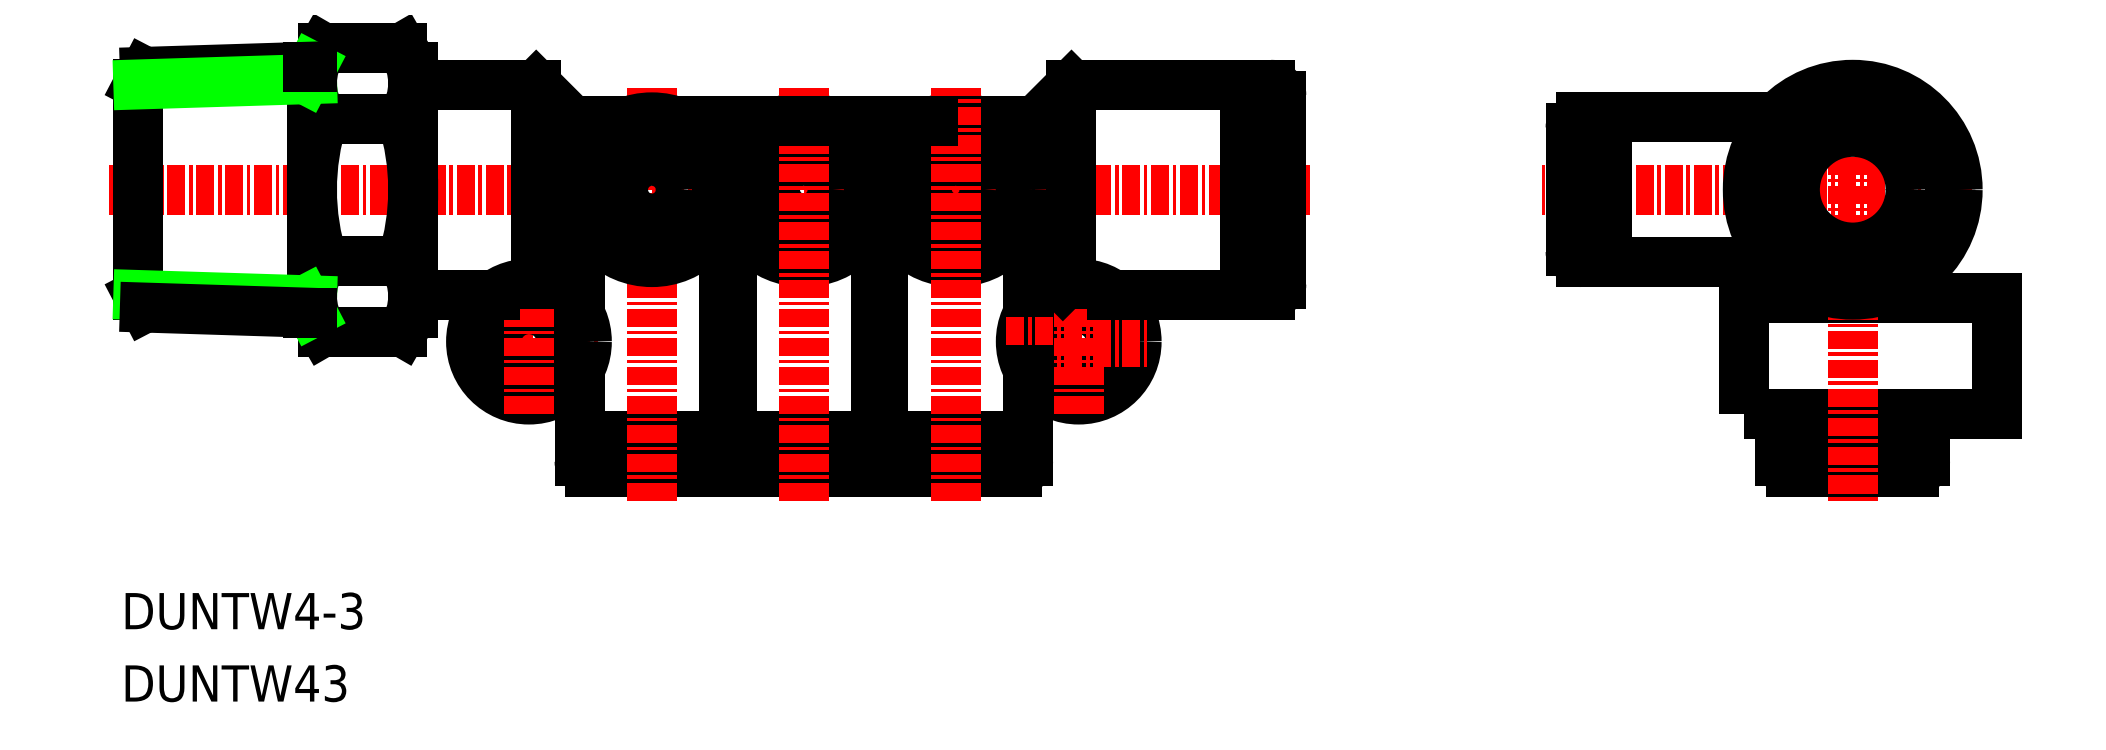
<metadata>
{"format":"dxf","ext":"dxf","renderer":"ezdxf+matplotlib","layout":"modelspace","background":"white","min_lineweight":24,"dpi":150}
</metadata>
<code>
0
SECTION
2
ENTITIES
0
TEXT
8
0
10
71.82
20
74.62
30
0
40
2.5
1
DUNTW43
11
71.82
21
75.87
31
0
73
     2
0
TEXT
8
0
10
71.82
20
79.62
30
0
40
2.5
1
DUNTW4-3
11
71.82
21
80.87
31
0
73
     2
0
LINE
8
0
10
196.5
20
104.8
30
0
11
196.5
21
102.5
31
0
0
LINE
8
0
10
186.5
20
104.8
30
0
11
186.5
21
102.5
31
0
0
POLYLINE
8
0
66
     1
10
0
20
0
30
0
70
     1
0
VERTEX
8
0
10
184
20
94.5
30
0
0
VERTEX
8
0
10
201.5
20
94.5
30
0
0
VERTEX
8
0
10
201.5
20
102.5
30
0
0
VERTEX
8
0
10
184
20
102.5
30
0
0
SEQEND
8
0
0
LINE
8
0
10
196.5
20
94.5
30
0
11
196.5
21
93
31
0
0
LINE
8
0
10
194
20
91.25
30
0
11
194
21
92
31
0
0
ARC
8
0
10
195.7
20
91.25
30
0
40
0.75
50
270
51
0
0
LINE
8
0
10
196.5
20
91.25
30
0
11
196.5
21
91.25
31
0
0
LINE
8
0
10
196
20
93
30
0
11
196
21
92
31
0
0
LINE
8
0
10
186.5
20
94.5
30
0
11
186.5
21
93
31
0
0
LINE
8
0
10
189
20
91.25
30
0
11
189
21
92
31
0
0
ARC
8
0
10
187.2
20
91.25
30
0
40
0.75
50
180
51
270
0
LINE
8
0
10
186.5
20
91.25
30
0
11
186.5
21
91.25
31
0
0
LINE
8
0
10
196.5
20
91.25
30
0
11
186.5
21
91.25
31
0
0
LINE
8
0
10
187
20
93
30
0
11
187
21
92
31
0
0
LINE
8
0
10
196
20
92
30
0
11
187
21
92
31
0
0
LINE
8
0
10
195.8
20
90.5
30
0
11
187.2
21
90.5
31
0
0
LINE
8
0
10
196.5
20
93
30
0
11
186.5
21
93
31
0
0
LINE
8
CENTER
10
199.8
20
110
30
0
11
170
21
110
31
0
0
LINE
8
CENTER
10
191.5
20
118.2
30
0
11
191.5
21
88.5
31
0
0
LINE
8
0
10
103
20
114.7
30
0
11
103
21
105.2
31
0
0
LINE
8
0
10
100.5
20
117.2
30
0
11
103
21
114.7
31
0
0
LINE
8
0
10
101.1
20
103.3
30
0
11
104.6
21
106.9
31
0
0
LINE
8
0
10
135
20
114.7
30
0
11
135
21
105.2
31
0
0
LINE
8
0
10
135
20
114.7
30
0
11
131.1
21
114.7
31
0
0
LINE
8
0
10
95
20
99.5
30
0
11
105
21
99.5
31
0
0
CIRCLE
8
0
10
138
20
99.5
30
0
40
2.25
0
CIRCLE
8
0
10
100
20
99.5
30
0
40
2.25
0
LINE
8
0
10
124
20
93
30
0
11
114
21
93
31
0
0
LINE
8
0
10
123.2
20
90.5
30
0
11
114.8
21
90.5
31
0
0
LINE
8
0
10
123.5
20
92
30
0
11
114.5
21
92
31
0
0
LINE
8
0
10
123.5
20
93
30
0
11
123.5
21
92
31
0
0
LINE
8
0
10
114.5
20
93
30
0
11
114.5
21
92
31
0
0
LINE
8
0
10
124
20
91.25
30
0
11
114
21
91.25
31
0
0
LINE
8
0
10
124
20
91.25
30
0
11
124
21
91.25
31
0
0
LINE
8
0
10
114
20
91.25
30
0
11
114
21
91.25
31
0
0
ARC
8
0
10
114.7
20
91.25
30
0
40
0.75
50
180
51
270
0
ARC
8
0
10
123.2
20
91.25
30
0
40
0.75
50
270
51
0
0
LINE
8
0
10
116.5
20
91.25
30
0
11
116.5
21
92
31
0
0
LINE
8
0
10
121.5
20
91.25
30
0
11
121.5
21
92
31
0
0
LINE
8
0
10
124
20
105.7
30
0
11
124
21
93
31
0
0
LINE
8
0
10
114
20
105.8
30
0
11
114
21
93
31
0
0
LINE
8
0
10
124.5
20
105.7
30
0
11
124.5
21
93
31
0
0
LINE
8
0
10
134.5
20
105.8
30
0
11
134.5
21
101.4
31
0
0
LINE
8
0
10
132
20
91.25
30
0
11
132
21
92
31
0
0
LINE
8
0
10
127
20
91.25
30
0
11
127
21
92
31
0
0
ARC
8
0
10
133.8
20
91.25
30
0
40
0.75
50
270
51
0
0
ARC
8
0
10
125.2
20
91.25
30
0
40
0.75
50
180
51
270
0
LINE
8
0
10
124.5
20
91.25
30
0
11
124.5
21
91.25
31
0
0
LINE
8
0
10
134.5
20
91.25
30
0
11
134.5
21
91.25
31
0
0
LINE
8
0
10
134.5
20
91.25
30
0
11
124.5
21
91.25
31
0
0
LINE
8
0
10
125
20
93
30
0
11
125
21
92
31
0
0
LINE
8
0
10
134
20
93
30
0
11
134
21
92
31
0
0
LINE
8
0
10
134
20
92
30
0
11
125
21
92
31
0
0
LINE
8
0
10
133.8
20
90.5
30
0
11
125.2
21
90.5
31
0
0
LINE
8
0
10
134.5
20
93
30
0
11
124.5
21
93
31
0
0
LINE
8
0
10
103.5
20
105.8
30
0
11
103.5
21
101.4
31
0
0
LINE
8
0
10
113.5
20
105.8
30
0
11
113.5
21
93
31
0
0
LINE
8
0
10
111
20
91.25
30
0
11
111
21
92
31
0
0
LINE
8
0
10
106
20
91.25
30
0
11
106
21
92
31
0
0
ARC
8
0
10
112.7
20
91.25
30
0
40
0.75
50
270
51
0
0
ARC
8
0
10
104.2
20
91.25
30
0
40
0.75
50
180
51
270
0
LINE
8
0
10
103.5
20
91.25
30
0
11
103.5
21
91.25
31
0
0
LINE
8
0
10
113.5
20
91.25
30
0
11
113.5
21
91.25
31
0
0
LINE
8
0
10
113.5
20
91.25
30
0
11
103.5
21
91.25
31
0
0
LINE
8
0
10
104
20
93
30
0
11
104
21
92
31
0
0
LINE
8
0
10
113
20
93
30
0
11
113
21
92
31
0
0
LINE
8
0
10
113
20
92
30
0
11
104
21
92
31
0
0
LINE
8
0
10
112.8
20
90.5
30
0
11
104.2
21
90.5
31
0
0
LINE
8
0
10
113.5
20
93
30
0
11
103.5
21
93
31
0
0
LINE
8
0
10
113.5
20
105.8
30
0
11
112.4
21
106.9
31
0
0
LINE
8
0
10
114
20
105.8
30
0
11
115.1
21
106.9
31
0
0
LINE
8
0
10
113.5
20
105.8
30
0
11
114
21
105.8
31
0
0
LINE
8
0
10
124
20
105.8
30
0
11
124.5
21
105.8
31
0
0
LINE
8
0
10
124
20
105.8
30
0
11
122.9
21
106.9
31
0
0
LINE
8
0
10
124.5
20
105.8
30
0
11
125.6
21
106.9
31
0
0
CIRCLE
8
0
10
100
20
99.5
30
0
40
4
0
CIRCLE
8
0
10
138
20
99.5
30
0
40
4
0
LINE
8
0
10
100
20
94.5
30
0
11
100
21
104.5
31
0
0
LINE
8
0
10
108.5
20
88.5
30
0
11
108.5
21
117
31
0
0
LINE
8
0
10
71
20
110
30
0
11
154
21
110
31
0
0
LINE
8
0
10
138
20
94.5
30
0
11
138
21
104.5
31
0
0
LINE
8
0
10
133
20
99.5
30
0
11
143
21
99.5
31
0
0
LINE
8
0
10
97.67
20
102.8
30
0
11
92
21
102.8
31
0
0
LINE
8
0
10
100.5
20
117.2
30
0
11
92
21
117.2
31
0
0
LINE
8
0
10
100.5
20
117.2
30
0
11
100.5
21
103.5
31
0
0
LINE
8
0
10
136.9
20
103.3
30
0
11
133.4
21
106.9
31
0
0
LINE
8
0
10
137.5
20
117.2
30
0
11
137.5
21
103.5
31
0
0
LINE
8
0
10
137.5
20
117.2
30
0
11
149.5
21
117.2
31
0
0
LINE
8
0
10
137.5
20
117.2
30
0
11
135
21
114.7
31
0
0
LINE
8
0
10
140.3
20
102.8
30
0
11
149.5
21
102.8
31
0
0
LINE
8
0
10
151.2
20
114.5
30
0
11
150.5
21
114.5
31
0
0
LINE
8
0
10
151.2
20
105.5
30
0
11
150.5
21
105.5
31
0
0
ARC
8
0
10
151.2
20
116.5
30
0
40
0.75
50
7e-15
51
90
0
ARC
8
0
10
151.2
20
103.5
30
0
40
0.75
50
270
51
7e-15
0
LINE
8
0
10
151.2
20
102.8
30
0
11
151.2
21
102.8
31
0
0
LINE
8
0
10
151.2
20
117.2
30
0
11
151.2
21
117.2
31
0
0
LINE
8
0
10
151.2
20
117.2
30
0
11
151.2
21
102.8
31
0
0
LINE
8
0
10
149.5
20
103.2
30
0
11
150.5
21
103.2
31
0
0
LINE
8
0
10
149.5
20
116.8
30
0
11
150.5
21
116.8
31
0
0
LINE
8
0
10
150.5
20
116.8
30
0
11
150.5
21
103.2
31
0
0
LINE
8
0
10
149.5
20
117.2
30
0
11
149.5
21
102.8
31
0
0
LINE
8
0
10
152
20
116.5
30
0
11
152
21
103.5
31
0
0
CIRCLE
8
0
10
191.5
20
110
30
0
40
7.25
0
CIRCLE
8
0
10
191.5
20
110
30
0
40
6.75
0
LINE
8
0
10
103.5
20
97.56
30
0
11
103.5
21
93
31
0
0
LINE
8
0
10
134.5
20
97.56
30
0
11
134.5
21
93
31
0
0
CIRCLE
8
0
10
108.5
20
110
30
0
40
5
0
CIRCLE
8
0
10
108.5
20
110
30
0
40
4.5
0
CIRCLE
8
0
10
108.5
20
110
30
0
40
2
0
LINE
8
0
10
106.9
20
114.7
30
0
11
103
21
114.7
31
0
0
CIRCLE
8
0
10
119
20
110
30
0
40
2
0
CIRCLE
8
0
10
119
20
110
30
0
40
4.5
0
CIRCLE
8
0
10
119
20
110
30
0
40
5
0
LINE
8
0
10
119
20
88.5
30
0
11
119
21
117
31
0
0
CIRCLE
8
0
10
129.5
20
110
30
0
40
5
0
CIRCLE
8
0
10
129.5
20
110
30
0
40
4.5
0
CIRCLE
8
0
10
129.5
20
110
30
0
40
2
0
LINE
8
0
10
129.5
20
88.5
30
0
11
129.5
21
117
31
0
0
LINE
8
0
10
127.9
20
114.7
30
0
11
120.6
21
114.7
31
0
0
LINE
8
0
10
117.4
20
114.7
30
0
11
110.1
21
114.7
31
0
0
LINE
8
0
10
186.2
20
115
30
0
11
174.5
21
115
31
0
0
LINE
8
0
10
186.3
20
105
30
0
11
174.5
21
105
31
0
0
LINE
8
0
10
174.5
20
105
30
0
11
174.5
21
115
31
0
0
LINE
8
0
10
172
20
105.8
30
0
11
172
21
114.2
31
0
0
LINE
8
0
10
173.5
20
105.5
30
0
11
173.5
21
114.5
31
0
0
LINE
8
0
10
174.5
20
105.5
30
0
11
173.5
21
105.5
31
0
0
LINE
8
0
10
174.5
20
114.5
30
0
11
173.5
21
114.5
31
0
0
LINE
8
0
10
172.8
20
105
30
0
11
172.8
21
115
31
0
0
LINE
8
0
10
172.8
20
105
30
0
11
172.8
21
105
31
0
0
LINE
8
0
10
172.8
20
115
30
0
11
172.8
21
115
31
0
0
ARC
8
0
10
172.8
20
114.3
30
0
40
0.75
50
90
51
180
0
ARC
8
0
10
172.8
20
105.8
30
0
40
0.75
50
180
51
270
0
LINE
8
0
10
172.8
20
112.5
30
0
11
173.5
21
112.5
31
0
0
LINE
8
0
10
172.8
20
107.5
30
0
11
173.5
21
107.5
31
0
0
CIRCLE
8
0
10
191.5
20
110
30
0
40
4
0
ARC
8
0
10
87.66
20
102.6
30
0
40
4.345
50
325.6
51
34.38
0
LINE
8
0
10
92
20
101.5
30
0
11
91.24
21
100.2
31
0
0
ARC
8
0
10
75.76
20
110
30
0
40
16.24
50
342.4
51
17.59
0
LINE
8
0
10
92
20
118.5
30
0
11
91.24
21
119.8
31
0
0
ARC
8
0
10
87.66
20
117.4
30
0
40
4.345
50
325.6
51
34.38
0
LINE
8
0
10
85
20
118.5
30
0
11
85.76
21
119.8
31
0
0
ARC
8
0
10
89.34
20
117.4
30
0
40
4.345
50
145.6
51
214.4
0
LINE
8
0
10
85
20
101.5
30
0
11
85
21
118.5
31
0
0
ARC
8
0
10
101.2
20
110
30
0
40
16.24
50
162.4
51
197.6
0
ARC
8
0
10
89.34
20
102.6
30
0
40
4.345
50
145.6
51
214.4
0
LINE
8
0
10
85.76
20
100.2
30
0
11
91.24
21
100.2
31
0
0
LINE
8
0
10
85
20
101.5
30
0
11
85.76
21
100.2
31
0
0
LINE
8
0
10
85.76
20
105.1
30
0
11
91.24
21
105.1
31
0
0
LINE
8
0
10
85.76
20
114.9
30
0
11
91.24
21
114.9
31
0
0
LINE
8
0
10
85.76
20
119.8
30
0
11
91.24
21
119.8
31
0
0
LINE
8
0
10
92
20
101.5
30
0
11
92
21
118.5
31
0
0
LINE
8
0
10
92
20
101.5
30
0
11
92
21
118.5
31
0
0
LINE
8
0
10
84.55
20
117.6
30
0
11
85
21
118.5
31
0
0
LINE
8
0
10
84.55
20
102.4
30
0
11
85
21
101.5
31
0
0
LINE
8
0
10
73
20
117.3
30
0
11
73.45
21
118.1
31
0
0
LINE
8
0
10
73
20
102.7
30
0
11
73.45
21
101.9
31
0
0
LINE
8
0
10
73
20
102.7
30
0
11
73
21
117.3
31
0
0
LINE
8
0
10
73.45
20
118.1
30
0
11
84.76
21
118.5
31
0
0
LINE
8
0
10
73
20
117.3
30
0
11
85
21
117.7
31
0
0
LINE
8
0
10
73
20
102.7
30
0
11
85
21
102.3
31
0
0
LINE
8
0
10
73.45
20
101.9
30
0
11
84.76
21
101.5
31
0
0
LINE
8
0
10
85
20
101.5
30
0
11
84.76
21
101.5
31
0
0
LINE
8
0
10
85
20
118.5
30
0
11
84.76
21
118.5
31
0
0
ENDSEC
0
EOF

</code>
